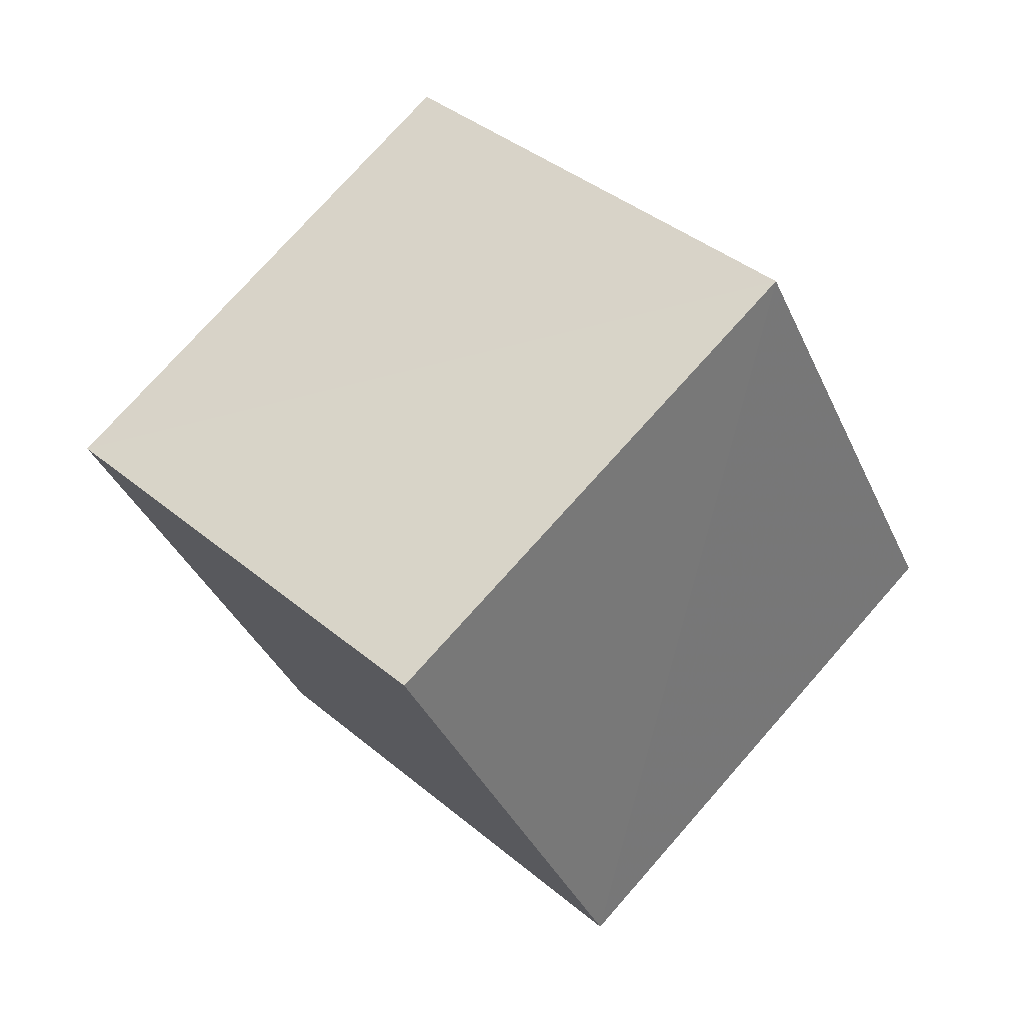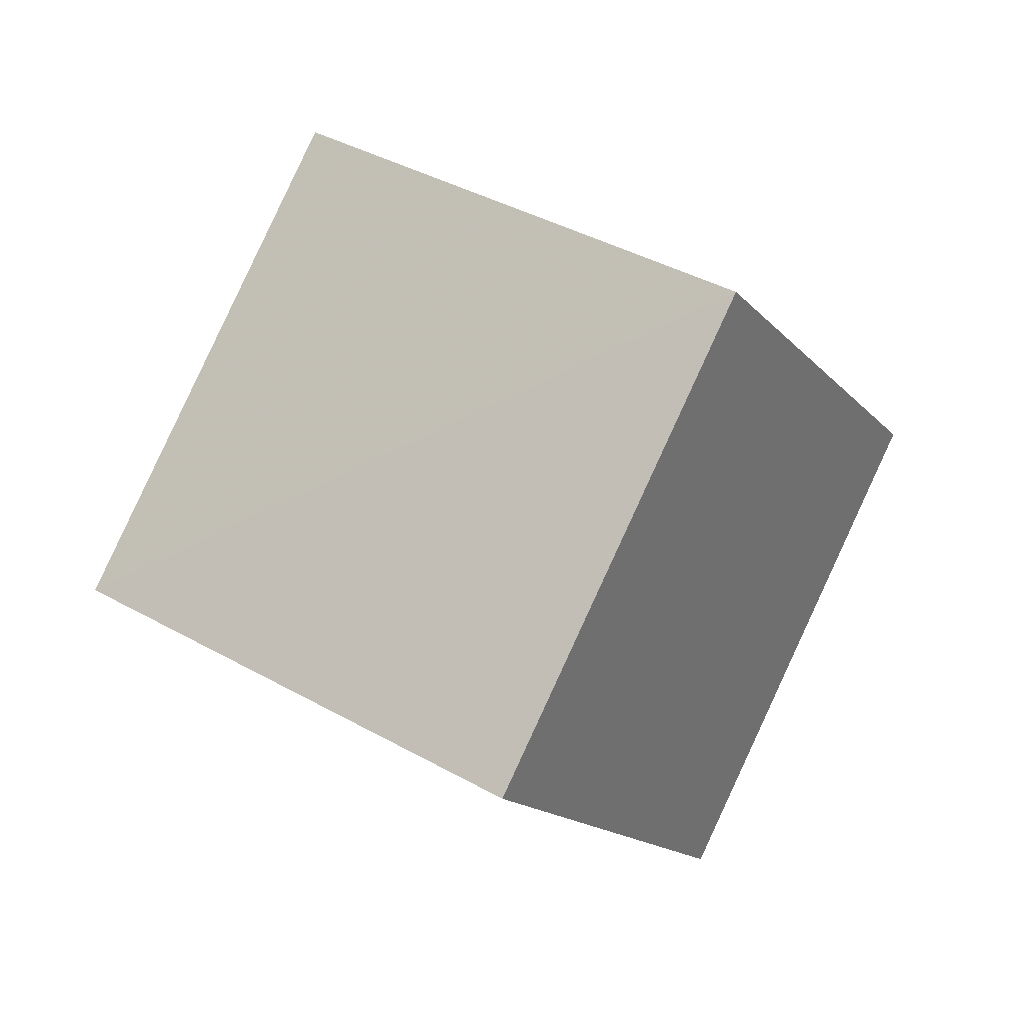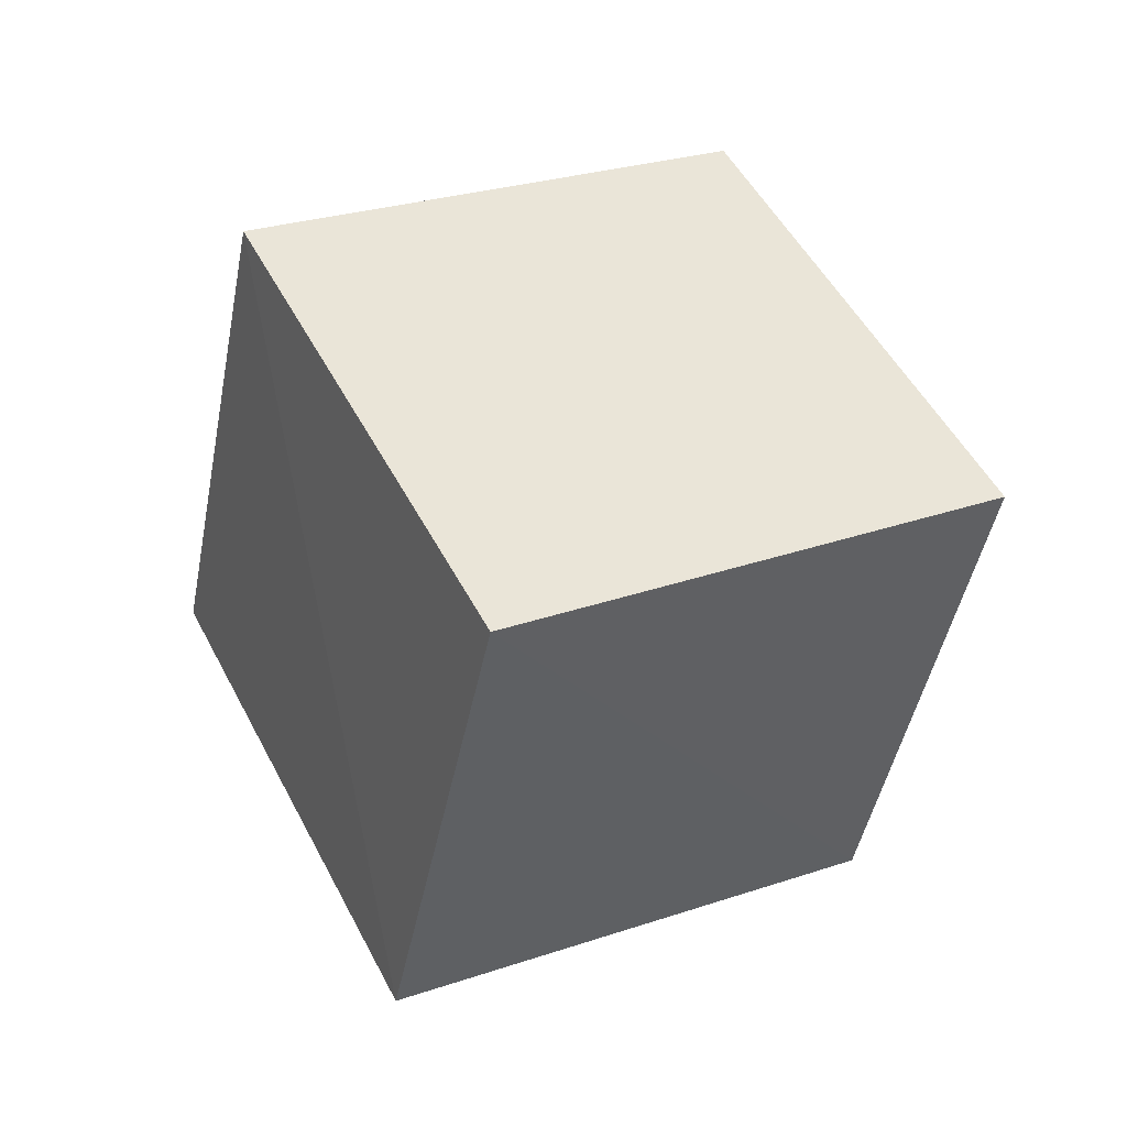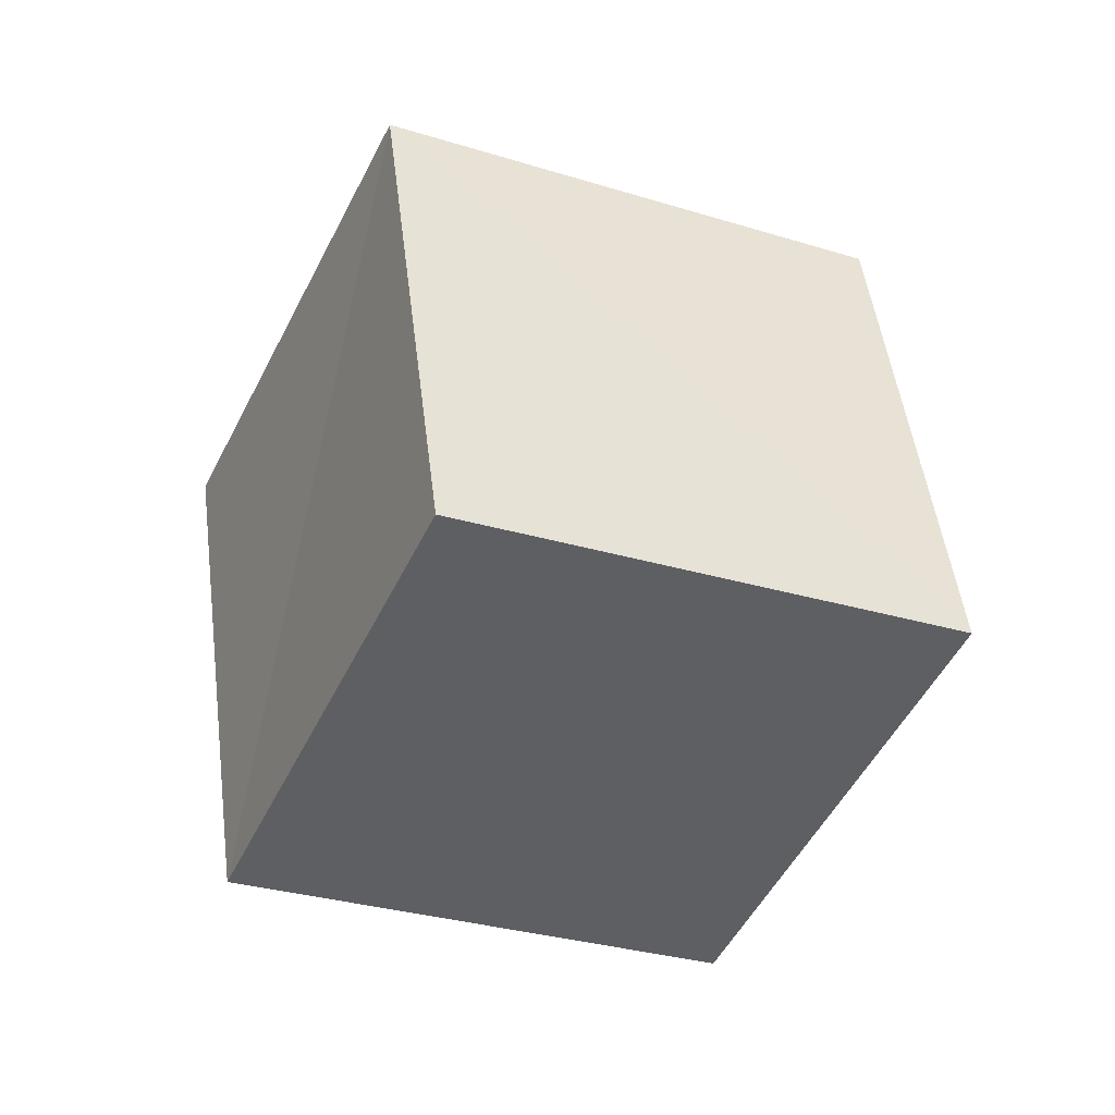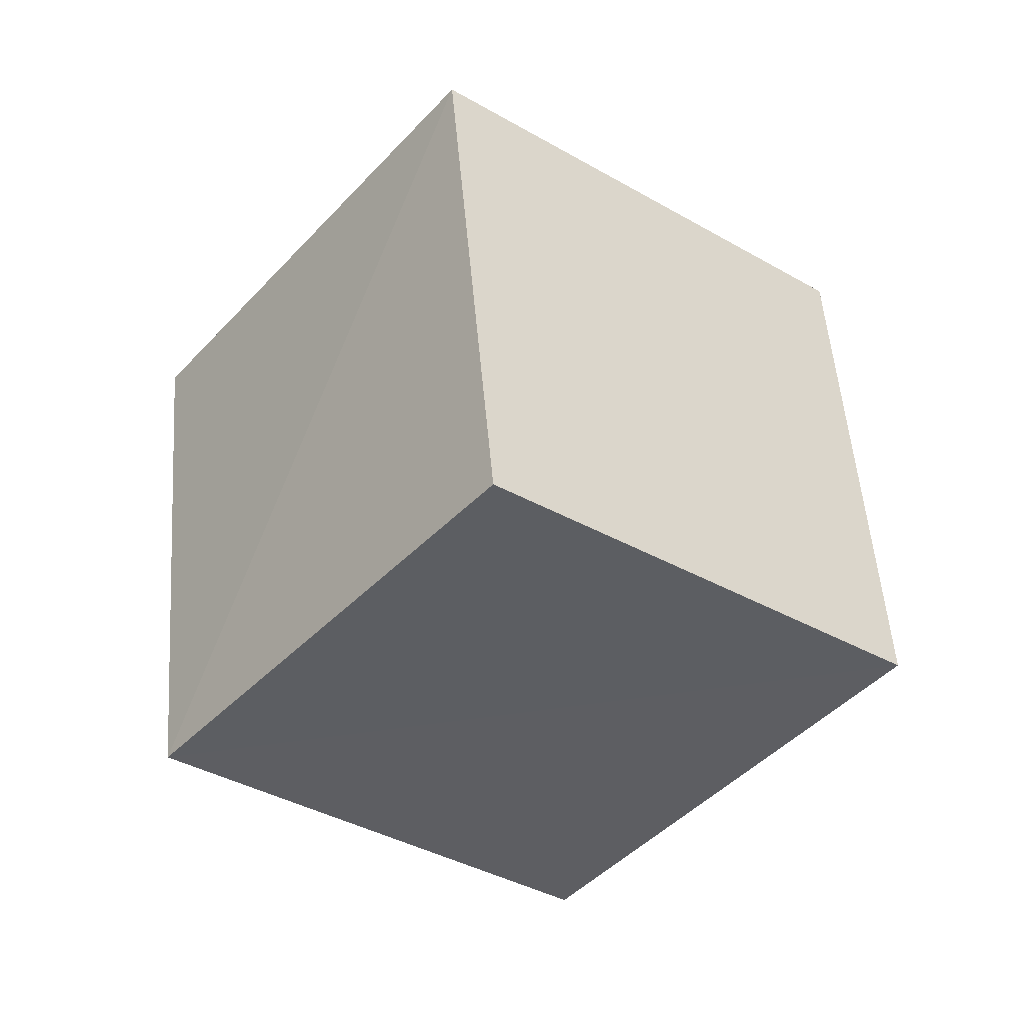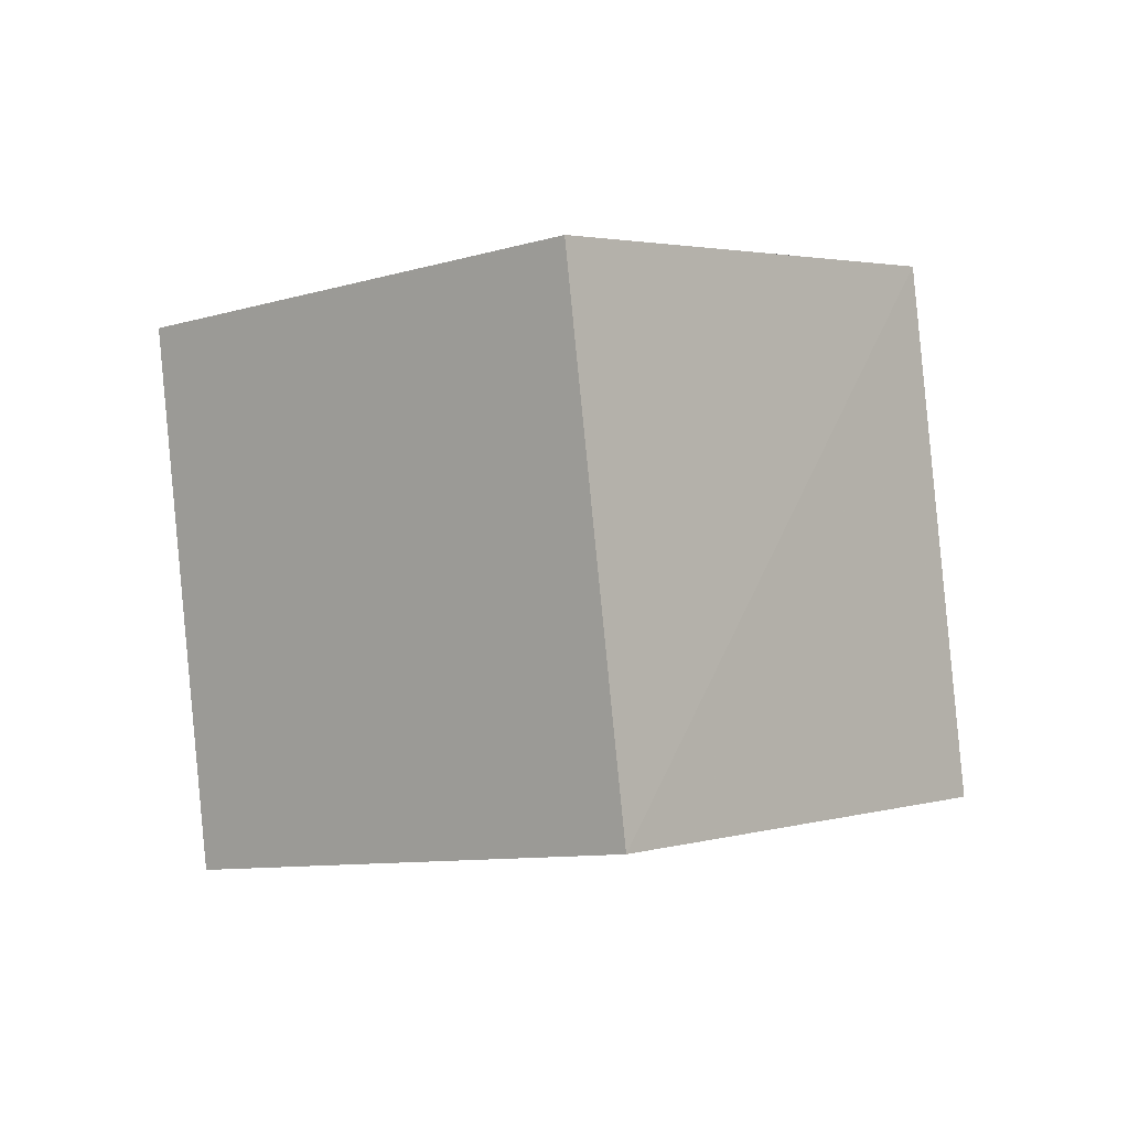
<metadata>
{"format":"obj","ext":"obj","renderer":"f3d","projection":"perspective","resolution":1024,"background":"white","views":[{"elev":-20.2,"azim":-51.2,"up":"+Y"},{"elev":-74.4,"azim":-130.7,"up":"+Z"},{"elev":-10.2,"azim":141.1,"up":"+Z"},{"elev":12.8,"azim":-34.3,"up":"+Z"},{"elev":64.4,"azim":-77.3,"up":"+Y"},{"elev":-77.9,"azim":-67.6,"up":"+Y"}]}
</metadata>
<code>
v  1.253  1.677  2.377
v  0.8842  0.9334  1.82
v  0.8104  1.546  1.04
v  1.165  2.291  1.609
v  2.182  1.437  2.094
v  1.812  0.6851  1.544
v  1.738  1.302  0.7576
v  2.099  2.054  1.311
f 3 1 2
f 5 7 6
f 1 3 4
f 1 6 2
f 7 5 8
f 2 7 3
f 6 1 5
f 3 8 4
f 7 2 6
f 1 8 5
f 8 3 7
f 8 1 4

</code>
